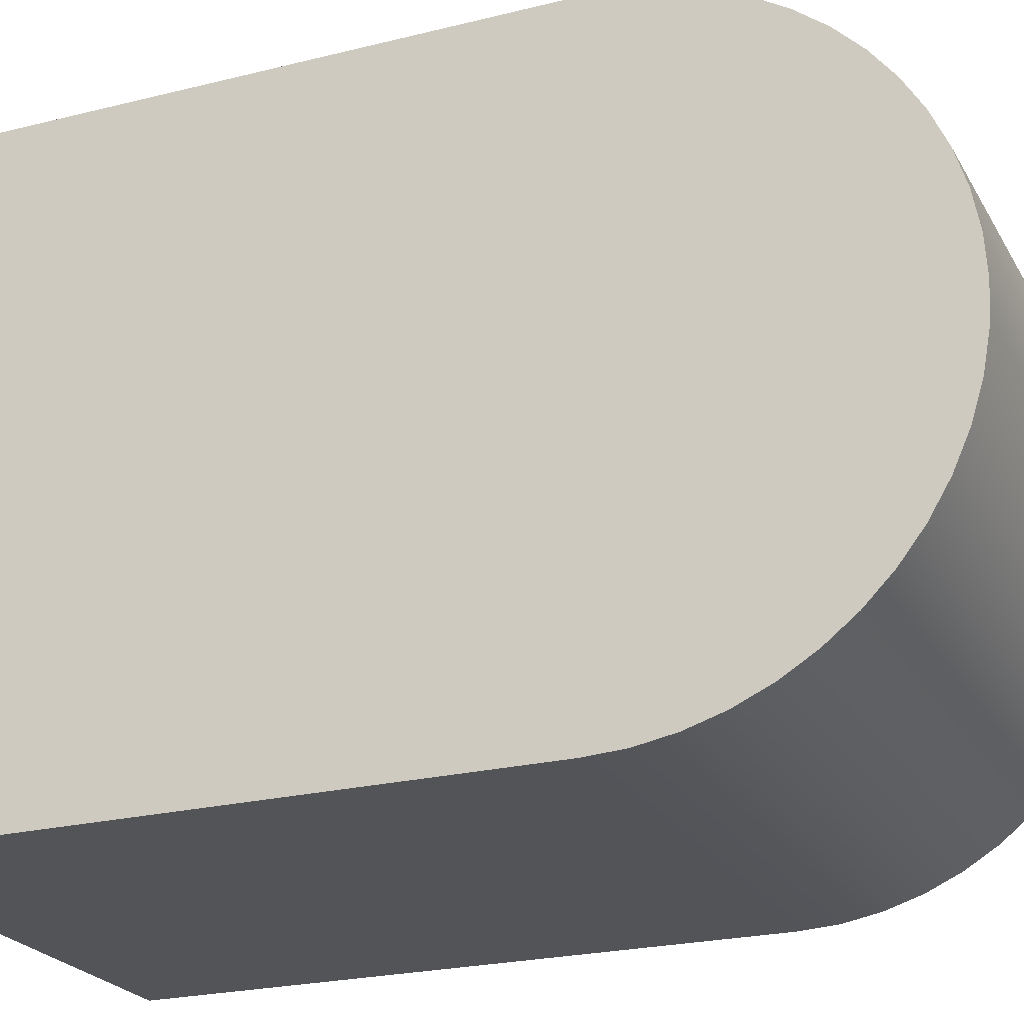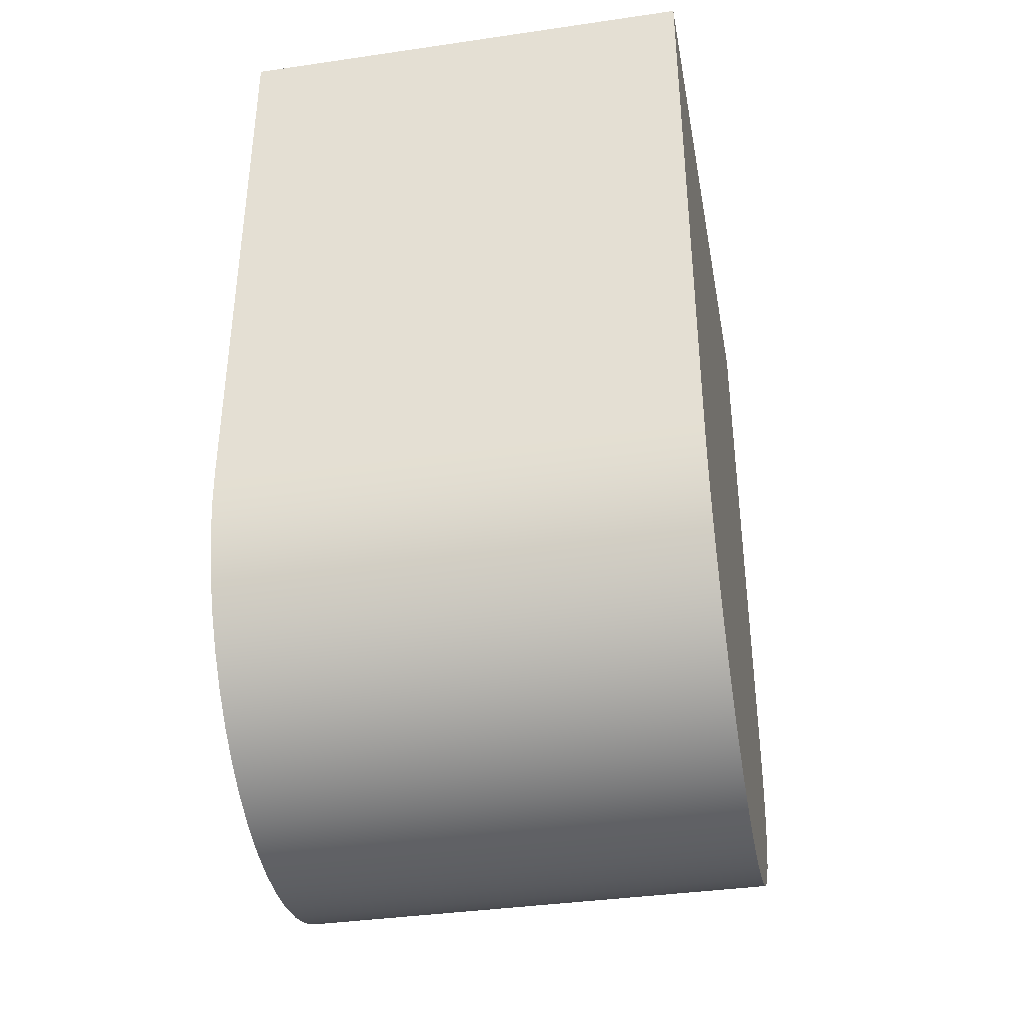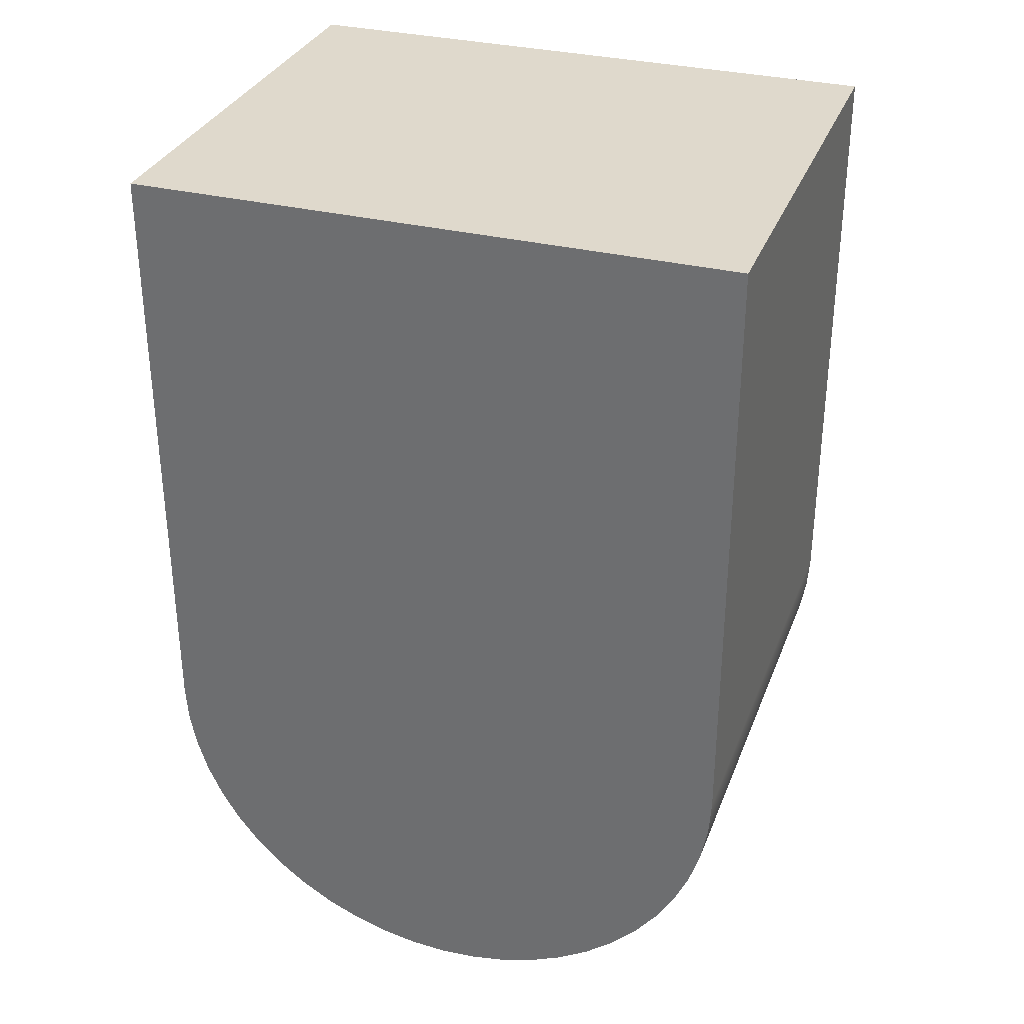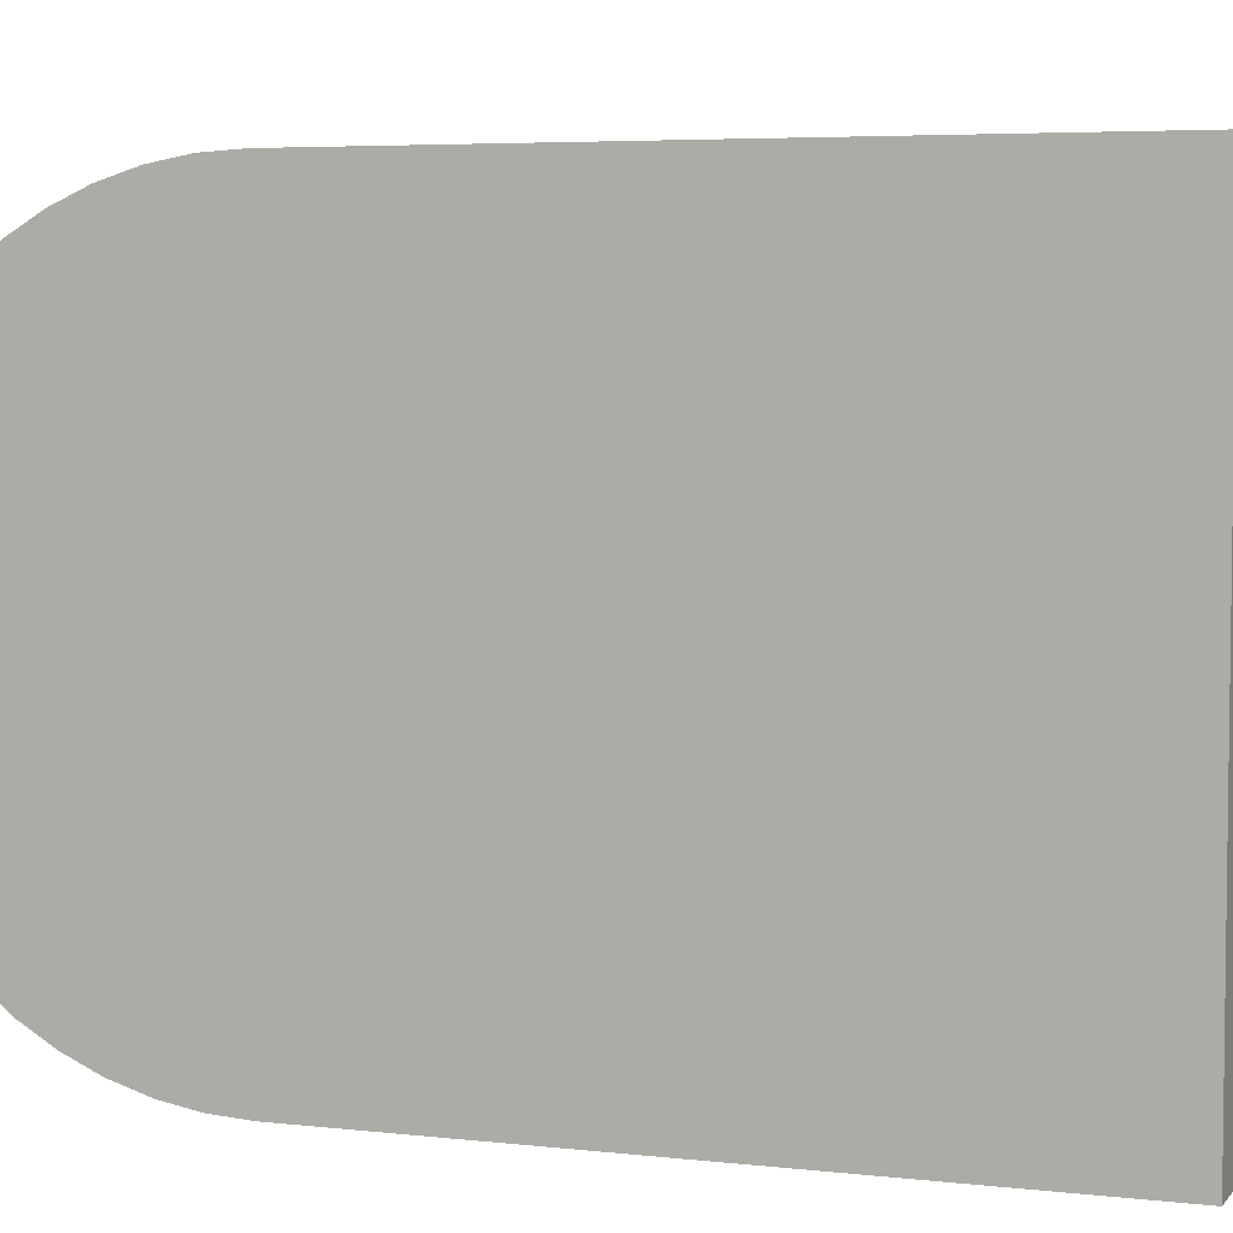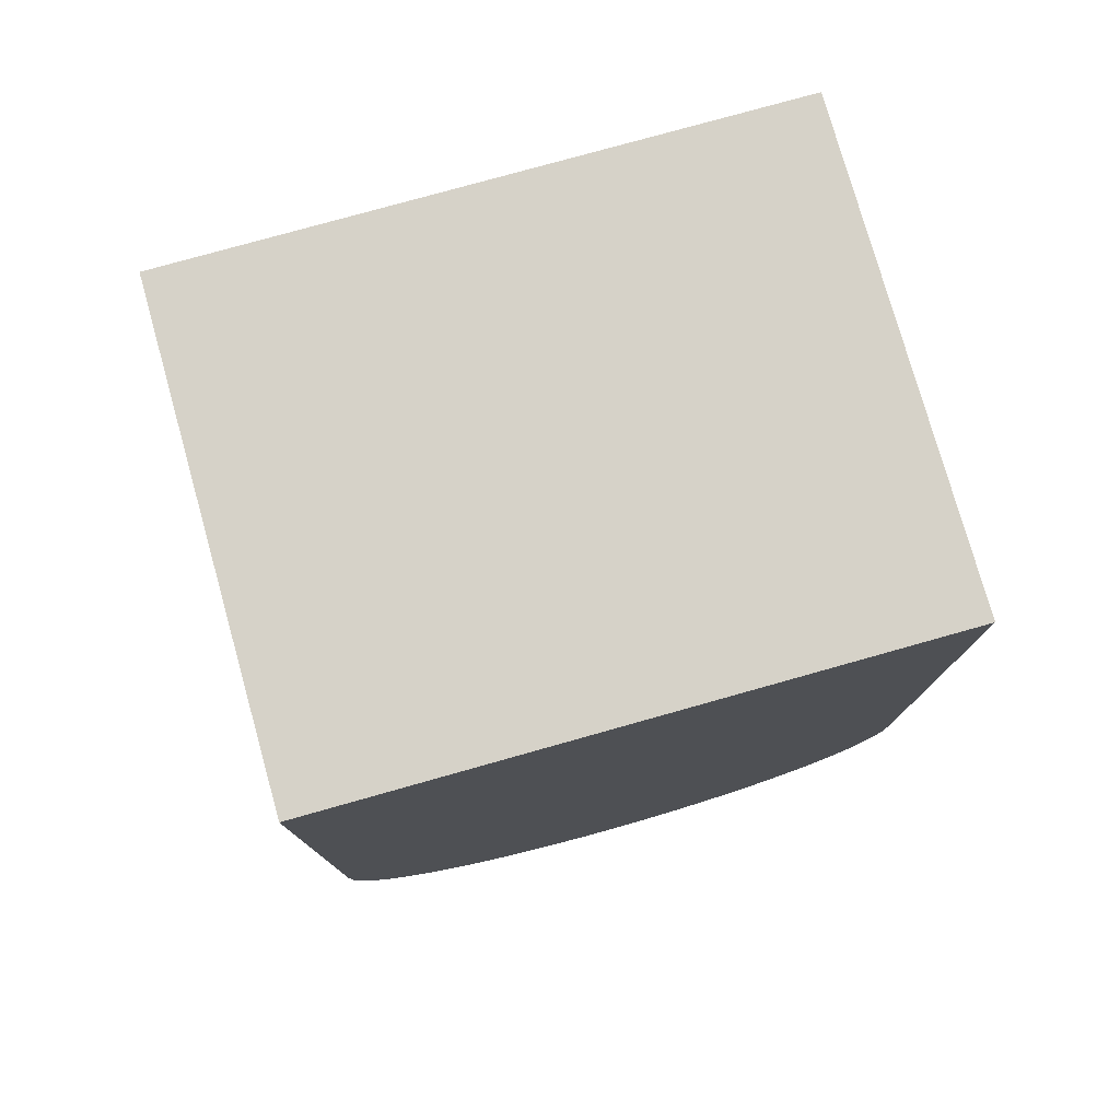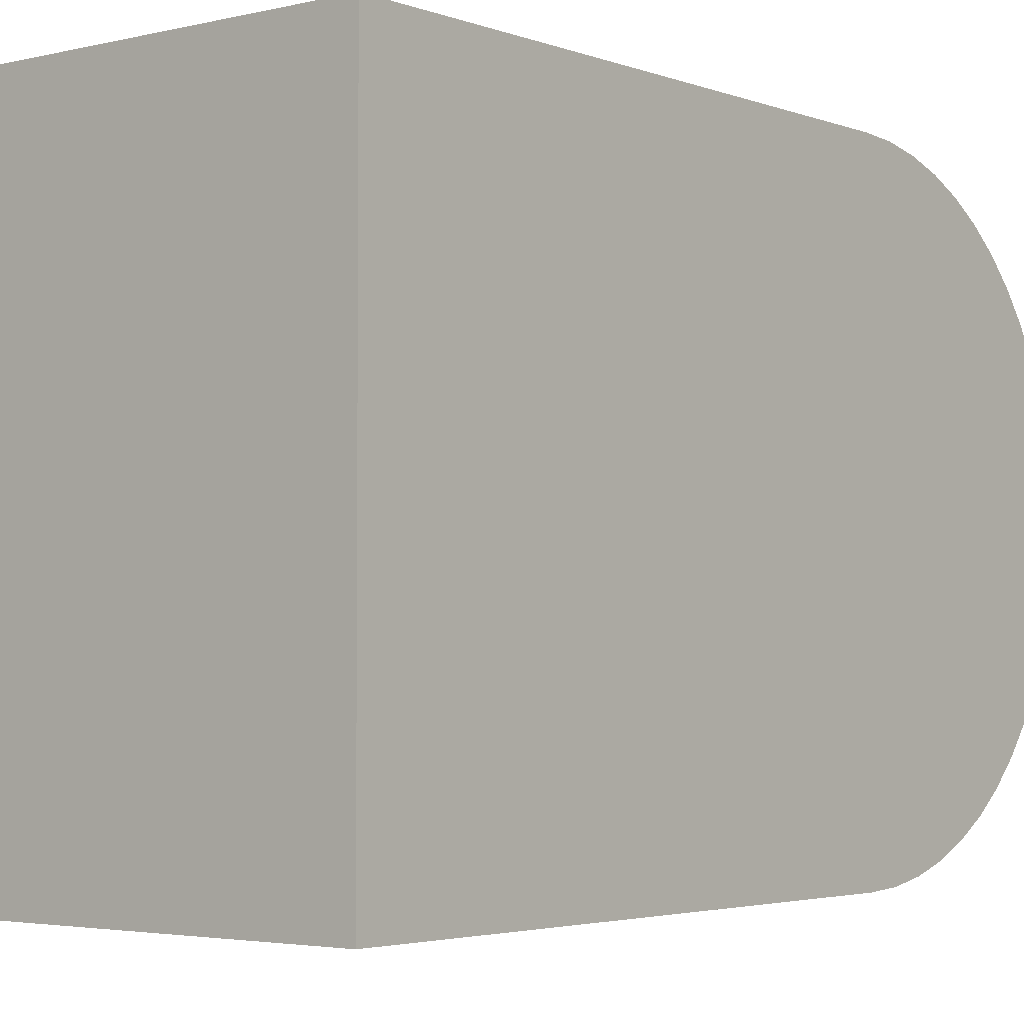
<metadata>
{"format":"obj","ext":"obj","renderer":"f3d","projection":"perspective","resolution":1024,"background":"white","views":[{"elev":-23.4,"azim":112.9,"up":"+Y"},{"elev":-37.8,"azim":10.5,"up":"+Z"},{"elev":32.3,"azim":109.1,"up":"+Z"},{"elev":4.9,"azim":-69.9,"up":"+Y"},{"elev":77.7,"azim":74.3,"up":"+Z"},{"elev":-3.3,"azim":39.0,"up":"+Y"}]}
</metadata>
<code>
v 0 -85 -40
v 0 -85 -50
v 8 -85 -50
v 8 -85 -40
v 0 -75 -40
v 0 -85 -40
v 8 -85 -40
v 8 -75 -40
v 0 -75 -50
v 0 -75 -40
v 8 -75 -40
v 8 -75 -50
v 0 -85 -50
v 0 -84.96 -50.6
v 0 -84.85 -51.2
v 0 -84.68 -51.77
v 0 -84.43 -52.32
v 0 -84.11 -52.84
v 0 -83.74 -53.32
v 0 -83.32 -53.74
v 0 -82.84 -54.11
v 0 -82.32 -54.43
v 0 -81.77 -54.68
v 0 -81.2 -54.85
v 0 -80.6 -54.96
v 0 -80 -55
v 0 -79.4 -54.96
v 0 -78.8 -54.85
v 0 -78.23 -54.68
v 0 -77.68 -54.43
v 0 -77.16 -54.11
v 0 -76.68 -53.74
v 0 -76.26 -53.32
v 0 -75.89 -52.84
v 0 -75.57 -52.32
v 0 -75.32 -51.77
v 0 -75.15 -51.2
v 0 -75.04 -50.6
v 0 -75 -50
v 8 -75 -50
v 8 -75.04 -50.6
v 8 -75.15 -51.2
v 8 -75.32 -51.77
v 8 -75.57 -52.32
v 8 -75.89 -52.84
v 8 -76.26 -53.32
v 8 -76.68 -53.74
v 8 -77.16 -54.11
v 8 -77.68 -54.43
v 8 -78.23 -54.68
v 8 -78.8 -54.85
v 8 -79.4 -54.96
v 8 -80 -55
v 8 -80.6 -54.96
v 8 -81.2 -54.85
v 8 -81.77 -54.68
v 8 -82.32 -54.43
v 8 -82.84 -54.11
v 8 -83.32 -53.74
v 8 -83.74 -53.32
v 8 -84.11 -52.84
v 8 -84.43 -52.32
v 8 -84.68 -51.77
v 8 -84.85 -51.2
v 8 -84.96 -50.6
v 8 -85 -50
v 8 -85 -50
v 8 -84.96 -50.6
v 8 -84.85 -51.2
v 8 -84.68 -51.77
v 8 -84.43 -52.32
v 8 -84.11 -52.84
v 8 -83.74 -53.32
v 8 -83.32 -53.74
v 8 -82.84 -54.11
v 8 -82.32 -54.43
v 8 -81.77 -54.68
v 8 -81.2 -54.85
v 8 -80.6 -54.96
v 8 -80 -55
v 8 -79.4 -54.96
v 8 -78.8 -54.85
v 8 -78.23 -54.68
v 8 -77.68 -54.43
v 8 -77.16 -54.11
v 8 -76.68 -53.74
v 8 -76.26 -53.32
v 8 -75.89 -52.84
v 8 -75.57 -52.32
v 8 -75.32 -51.77
v 8 -75.15 -51.2
v 8 -75.04 -50.6
v 8 -75 -50
v 8 -75 -40
v 8 -85 -40
v 0 -75 -50
v 0 -75.04 -50.6
v 0 -75.15 -51.2
v 0 -75.32 -51.77
v 0 -75.57 -52.32
v 0 -75.89 -52.84
v 0 -76.26 -53.32
v 0 -76.68 -53.74
v 0 -77.16 -54.11
v 0 -77.68 -54.43
v 0 -78.23 -54.68
v 0 -78.8 -54.85
v 0 -79.4 -54.96
v 0 -80 -55
v 0 -80.6 -54.96
v 0 -81.2 -54.85
v 0 -81.77 -54.68
v 0 -82.32 -54.43
v 0 -82.84 -54.11
v 0 -83.32 -53.74
v 0 -83.74 -53.32
v 0 -84.11 -52.84
v 0 -84.43 -52.32
v 0 -84.68 -51.77
v 0 -84.85 -51.2
v 0 -84.96 -50.6
v 0 -85 -50
v 0 -85 -40
v 0 -75 -40
g 269d8df0-e303-11ea-8686-54bf646e7e1f
f 1 2 4
f 4 2 3
g 26a221c2-e303-11ea-97a2-54bf646e7e1f
f 5 6 8
f 8 6 7
g 26a778e2-e303-11ea-acc8-54bf646e7e1f
f 9 10 12
f 12 10 11
g 26a974a4-e303-11ea-b407-54bf646e7e1f
f 66 13 65
f 65 13 14
f 65 14 64
f 64 14 15
f 64 15 63
f 63 15 16
f 63 16 62
f 62 16 17
f 62 17 61
f 61 17 18
f 61 18 60
f 60 18 19
f 60 19 59
f 59 19 20
f 59 20 58
f 58 20 21
f 58 21 57
f 57 21 22
f 57 22 56
f 56 22 23
f 56 23 55
f 55 23 24
f 55 24 54
f 54 24 25
f 54 25 53
f 53 25 26
f 53 26 52
f 52 26 27
f 52 27 51
f 51 27 28
f 51 28 50
f 50 28 29
f 50 29 49
f 49 29 30
f 49 30 48
f 48 30 31
f 48 31 47
f 47 31 32
f 47 32 46
f 46 32 33
f 46 33 45
f 45 33 34
f 45 34 44
f 44 34 35
f 44 35 43
f 43 35 36
f 43 36 42
f 42 36 37
f 42 37 41
f 41 37 38
f 41 38 40
f 40 38 39
g 26ab4978-e303-11ea-98a8-54bf646e7e1f
f 68 69 67
f 67 69 70
f 67 70 71
f 71 72 67
f 67 72 73
f 67 73 74
f 74 75 67
f 67 75 76
f 67 76 77
f 77 78 67
f 67 78 79
f 67 79 80
f 67 80 93
f 93 80 81
f 93 81 82
f 82 83 93
f 93 83 84
f 93 84 85
f 85 86 93
f 93 86 87
f 93 87 88
f 88 89 93
f 93 89 90
f 93 90 91
f 91 92 93
f 94 95 93
f 93 95 67
g 26ad1e2e-e303-11ea-8cde-54bf646e7e1f
f 97 98 96
f 96 98 99
f 96 99 100
f 100 101 96
f 96 101 102
f 96 102 103
f 103 104 96
f 96 104 105
f 96 105 106
f 106 107 96
f 96 107 108
f 96 108 109
f 96 109 122
f 122 109 110
f 122 110 111
f 111 112 122
f 122 112 113
f 122 113 114
f 114 115 122
f 122 115 116
f 122 116 117
f 117 118 122
f 122 118 119
f 122 119 120
f 120 121 122
f 122 123 96
f 96 123 124

</code>
